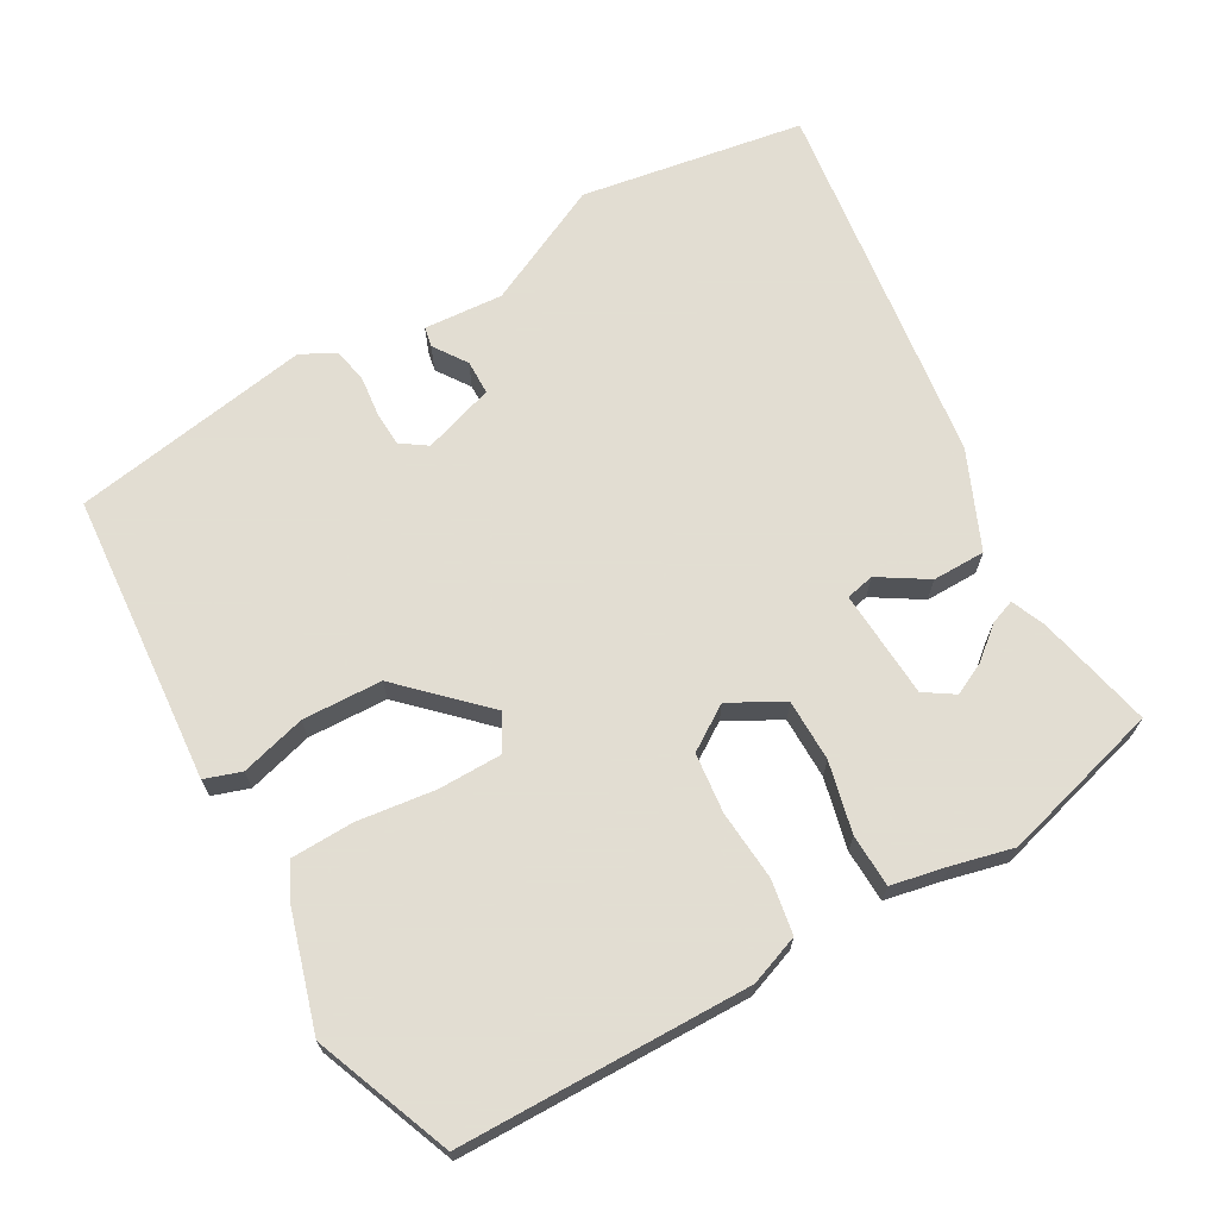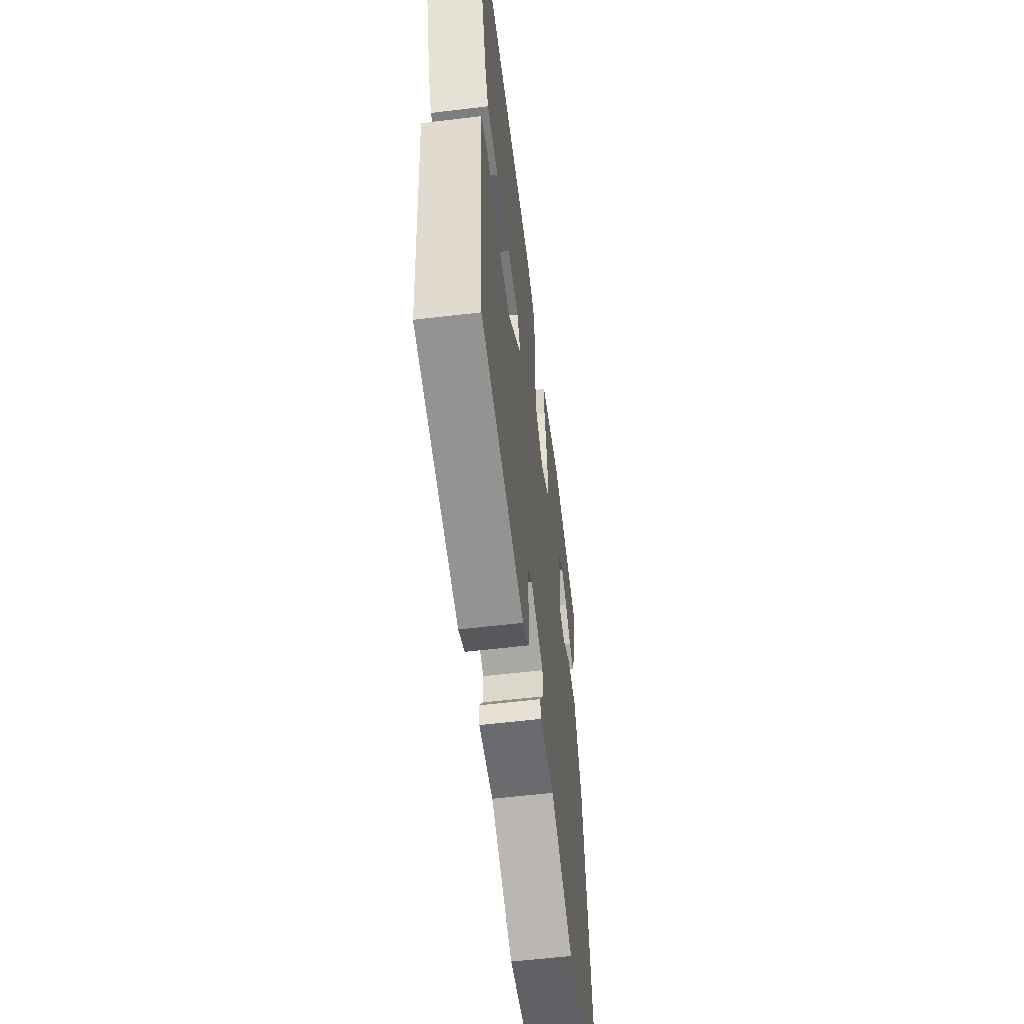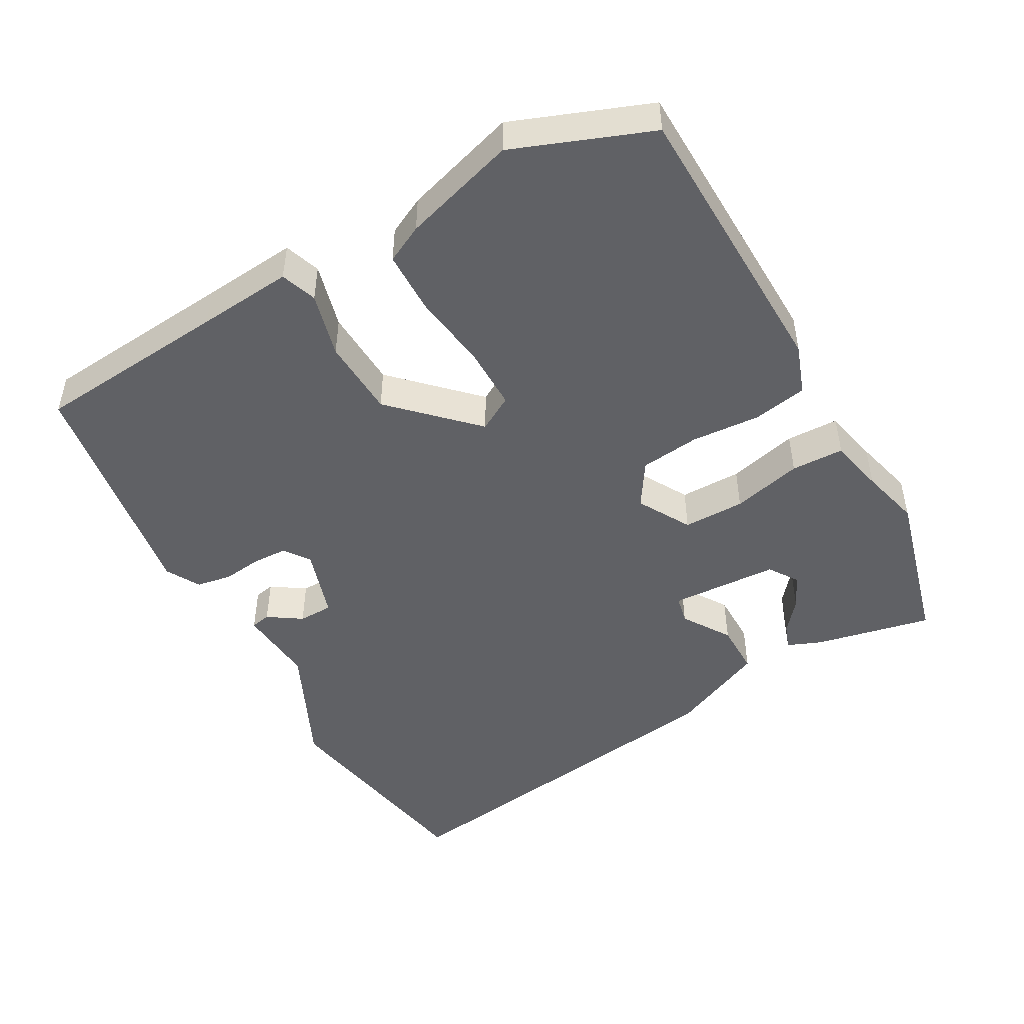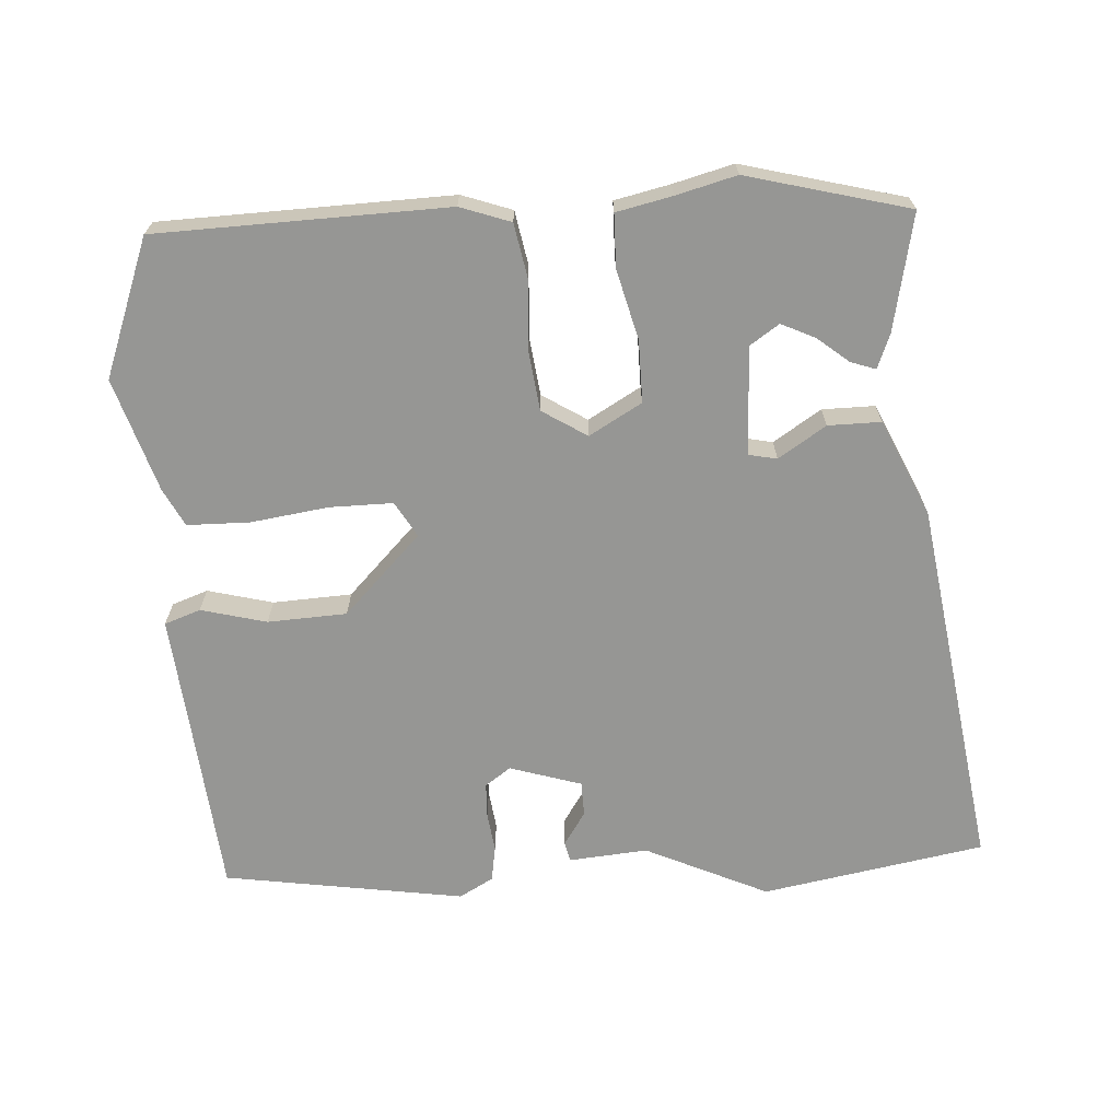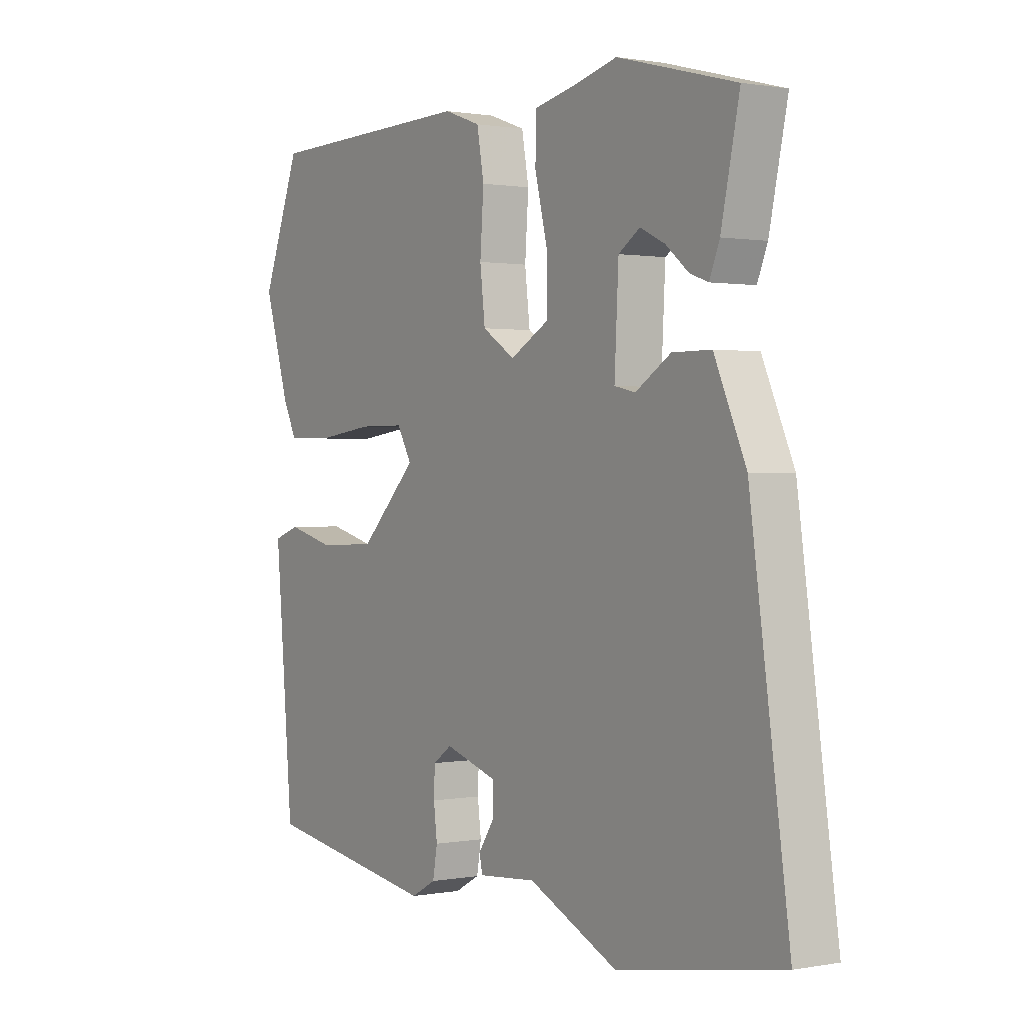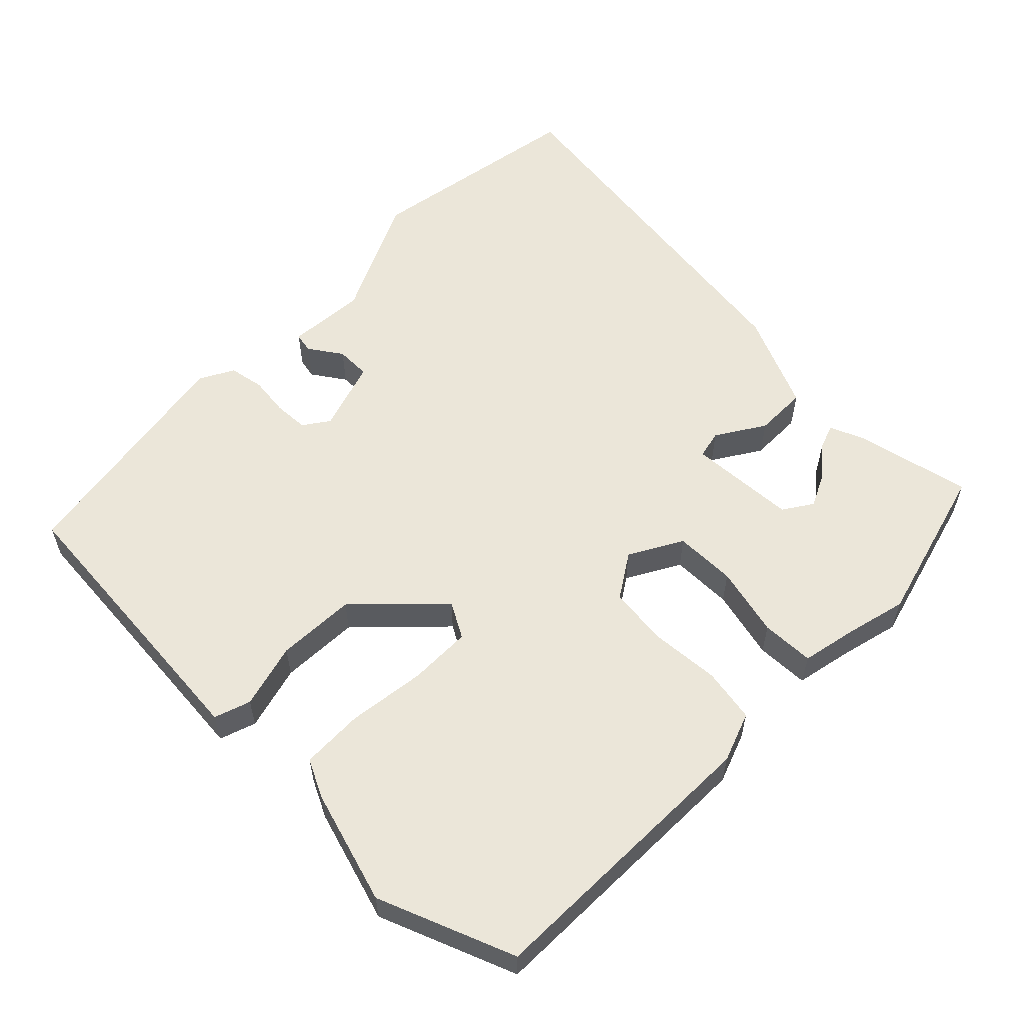
<metadata>
{"format":"obj","ext":"obj","renderer":"f3d","projection":"perspective","resolution":1024,"background":"white","views":[{"elev":68.1,"azim":-30.1,"up":"+Y"},{"elev":-57.8,"azim":-82.9,"up":"+Z"},{"elev":-47.9,"azim":-60.6,"up":"+Y"},{"elev":-67.7,"azim":3.9,"up":"+Y"},{"elev":0.8,"azim":56.0,"up":"+Z"},{"elev":57.5,"azim":-45.6,"up":"+Y"}]}
</metadata>
<code>
v 0.302 0.07 0.553
v 0.534 0.07 0.491
v 0.498 0.07 0.323
v 0.478 0.07 0.274
v 0.442 0.07 0.287
v 0.397 0.07 0.324
v 0.349 0.07 0.347
v 0.307 0.07 0.319
v 0.299 0.07 0.163
v 0.34 0.07 0.154
v 0.409 0.07 0.198
v 0.485 0.07 0.198
v 0.547 0.07 0.059
v 0.623 0.07 -0.479
v 0.302 0.07 -0.534
v 0.126 0.07 -0.451
v 0.012 0.07 -0.46
v 0.006 0.07 -0.431
v 0.038 0.07 -0.383
v 0.037 0.07 -0.333
v -0.066 0.07 -0.3
v -0.103 0.07 -0.326
v -0.105 0.07 -0.376
v -0.098 0.07 -0.433
v -0.107 0.07 -0.484
v -0.156 0.07 -0.511
v -0.502 0.07 -0.455
v -0.526 0.07 -0.173
v -0.538 0.07 -0.036
v -0.486 0.07 -0.018
v -0.392 0.07 -0.043
v -0.278 0.07 -0.038
v -0.166 0.07 0.074
v -0.195 0.07 0.125
v -0.286 0.07 0.125
v -0.398 0.07 0.11
v -0.488 0.07 0.112
v -0.515 0.07 0.166
v -0.565 0.07 0.33
v -0.489 0.07 0.527
v -0.071 0.07 0.536
v 0.001 0.07 0.51
v 0.015 0.07 0.432
v 0.008 0.07 0.332
v 0.018 0.07 0.246
v 0.082 0.07 0.205
v 0.158 0.07 0.248
v 0.158 0.07 0.337
v 0.133 0.07 0.438
v 0.135 0.07 0.514
v 0.215 0.07 0.531
v 0.302 0 0.553
v 0.534 0 0.491
v 0.498 0 0.323
v 0.478 0 0.274
v 0.442 0 0.287
v 0.397 0 0.324
v 0.349 0 0.347
v 0.307 0 0.319
v 0.299 0 0.163
v 0.34 0 0.154
v 0.409 0 0.198
v 0.485 0 0.198
v 0.547 0 0.059
v 0.623 0 -0.479
v 0.302 0 -0.534
v 0.126 0 -0.451
v 0.012 0 -0.46
v 0.006 0 -0.431
v 0.038 0 -0.383
v 0.037 0 -0.333
v -0.066 0 -0.3
v -0.103 0 -0.326
v -0.105 0 -0.376
v -0.098 0 -0.433
v -0.107 0 -0.484
v -0.156 0 -0.511
v -0.502 0 -0.455
v -0.526 0 -0.173
v -0.538 0 -0.036
v -0.486 0 -0.018
v -0.392 0 -0.043
v -0.278 0 -0.038
v -0.166 0 0.074
v -0.195 0 0.125
v -0.286 0 0.125
v -0.398 0 0.11
v -0.488 0 0.112
v -0.515 0 0.166
v -0.565 0 0.33
v -0.489 0 0.527
v -0.071 0 0.536
v 0.001 0 0.51
v 0.015 0 0.432
v 0.008 0 0.332
v 0.018 0 0.246
v 0.082 0 0.205
v 0.158 0 0.248
v 0.158 0 0.337
v 0.133 0 0.438
v 0.135 0 0.514
v 0.215 0 0.531
f 48 49 50 51
f 47 48 51 1
f 41 42 43 44
f 41 44 45
f 40 41 45
f 39 40 45 46
f 35 36 37 38
f 34 35 38 39
f 28 29 30 31
f 28 31 32
f 27 28 32
f 26 27 32 33
f 23 24 25 26
f 22 23 26 33
f 16 17 18 19
f 16 19 20
f 15 16 20
f 14 15 20
f 13 14 20 21
f 10 11 12 13
f 9 10 13 21
f 3 4 5 6
f 3 6 7
f 2 3 7
f 47 1 2 7
f 46 47 7 8
f 34 39 46
f 33 34 46
f 21 22 33 46
f 8 9 21 46
f 102 101 100 99
f 52 102 99 98
f 95 94 93 92
f 96 95 92
f 96 92 91
f 97 96 91 90
f 89 88 87 86
f 90 89 86 85
f 82 81 80 79
f 83 82 79
f 83 79 78
f 84 83 78 77
f 77 76 75 74
f 84 77 74 73
f 70 69 68 67
f 71 70 67
f 71 67 66
f 71 66 65
f 72 71 65 64
f 64 63 62 61
f 72 64 61 60
f 57 56 55 54
f 58 57 54
f 58 54 53
f 58 53 52 98
f 59 58 98 97
f 97 90 85
f 97 85 84
f 97 84 73 72
f 97 72 60 59
f 1 52 53 2
f 2 53 54 3
f 3 54 55 4
f 4 55 56 5
f 5 56 57 6
f 6 57 58 7
f 7 58 59 8
f 8 59 60 9
f 9 60 61 10
f 10 61 62 11
f 11 62 63 12
f 12 63 64 13
f 13 64 65 14
f 14 65 66 15
f 15 66 67 16
f 16 67 68 17
f 17 68 69 18
f 18 69 70 19
f 19 70 71 20
f 20 71 72 21
f 21 72 73 22
f 22 73 74 23
f 23 74 75 24
f 24 75 76 25
f 25 76 77 26
f 26 77 78 27
f 27 78 79 28
f 28 79 80 29
f 29 80 81 30
f 30 81 82 31
f 31 82 83 32
f 32 83 84 33
f 33 84 85 34
f 34 85 86 35
f 35 86 87 36
f 36 87 88 37
f 37 88 89 38
f 38 89 90 39
f 39 90 91 40
f 40 91 92 41
f 41 92 93 42
f 42 93 94 43
f 43 94 95 44
f 44 95 96 45
f 45 96 97 46
f 46 97 98 47
f 47 98 99 48
f 48 99 100 49
f 49 100 101 50
f 50 101 102 51
f 51 102 52 1

</code>
